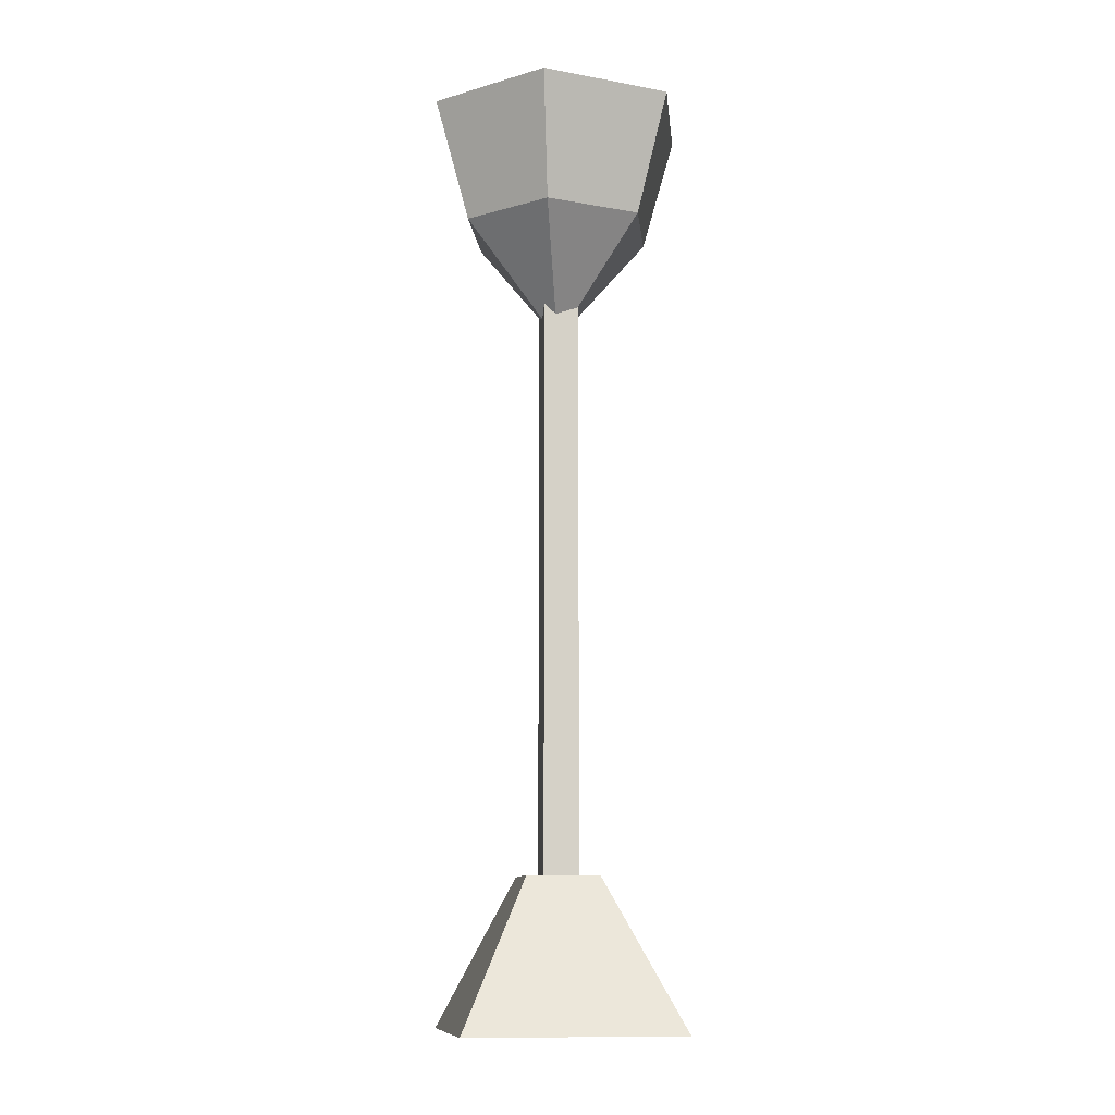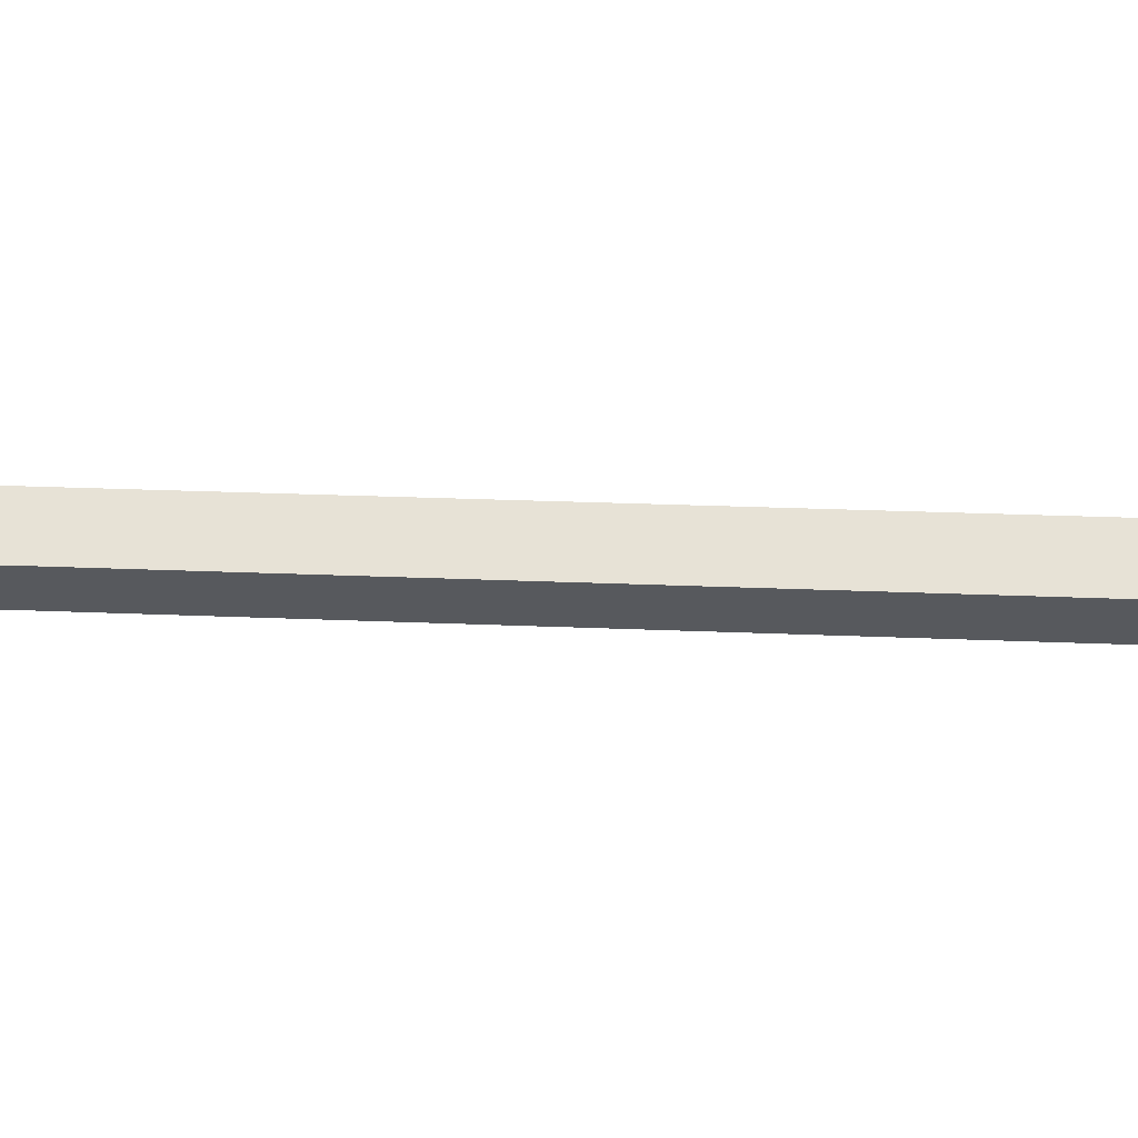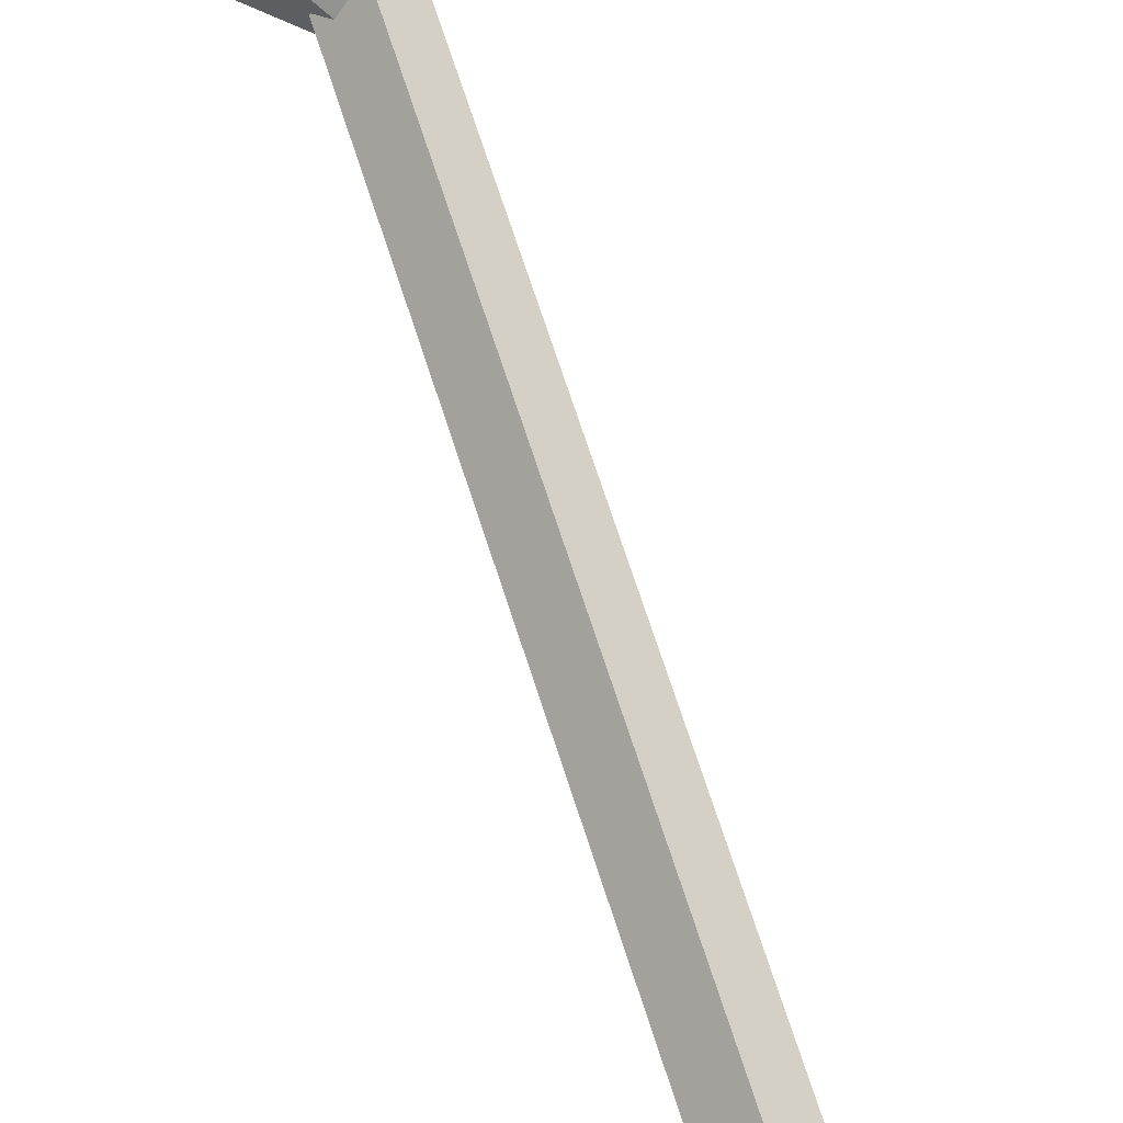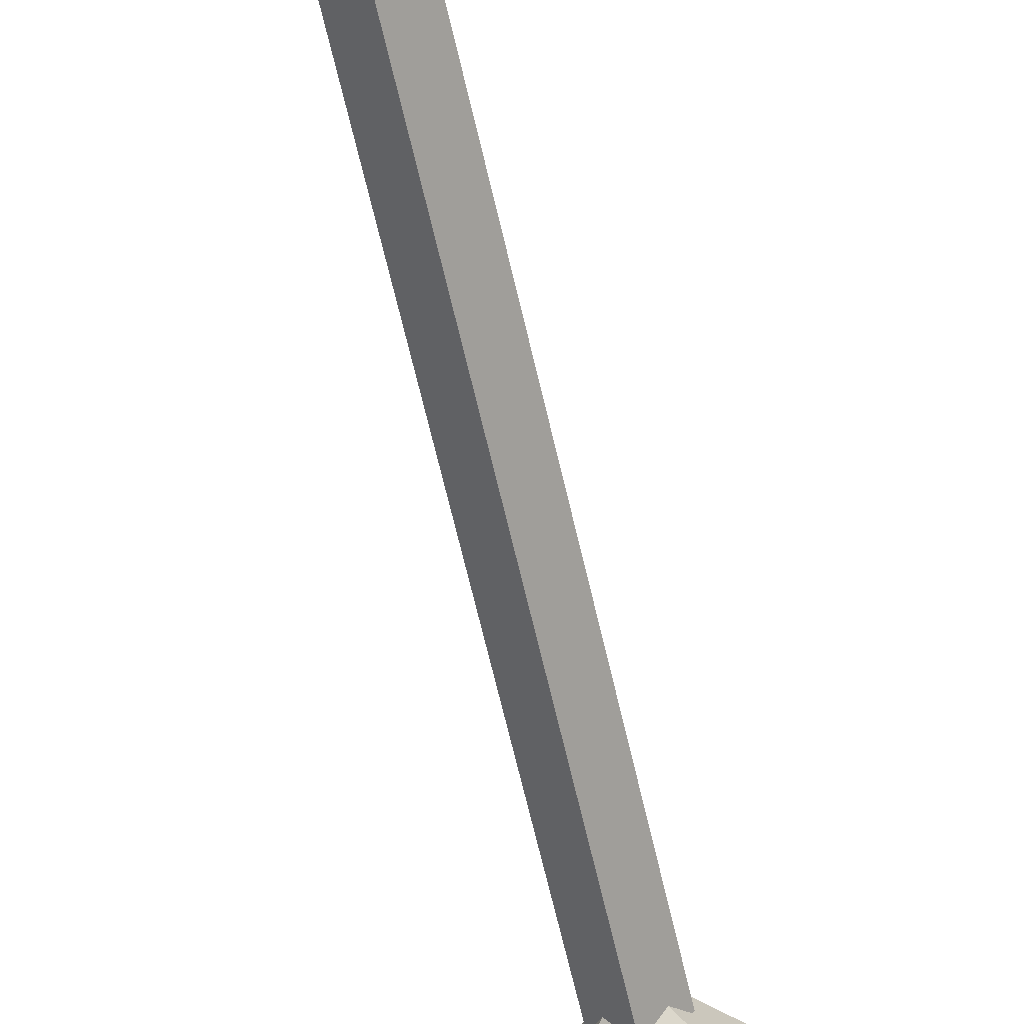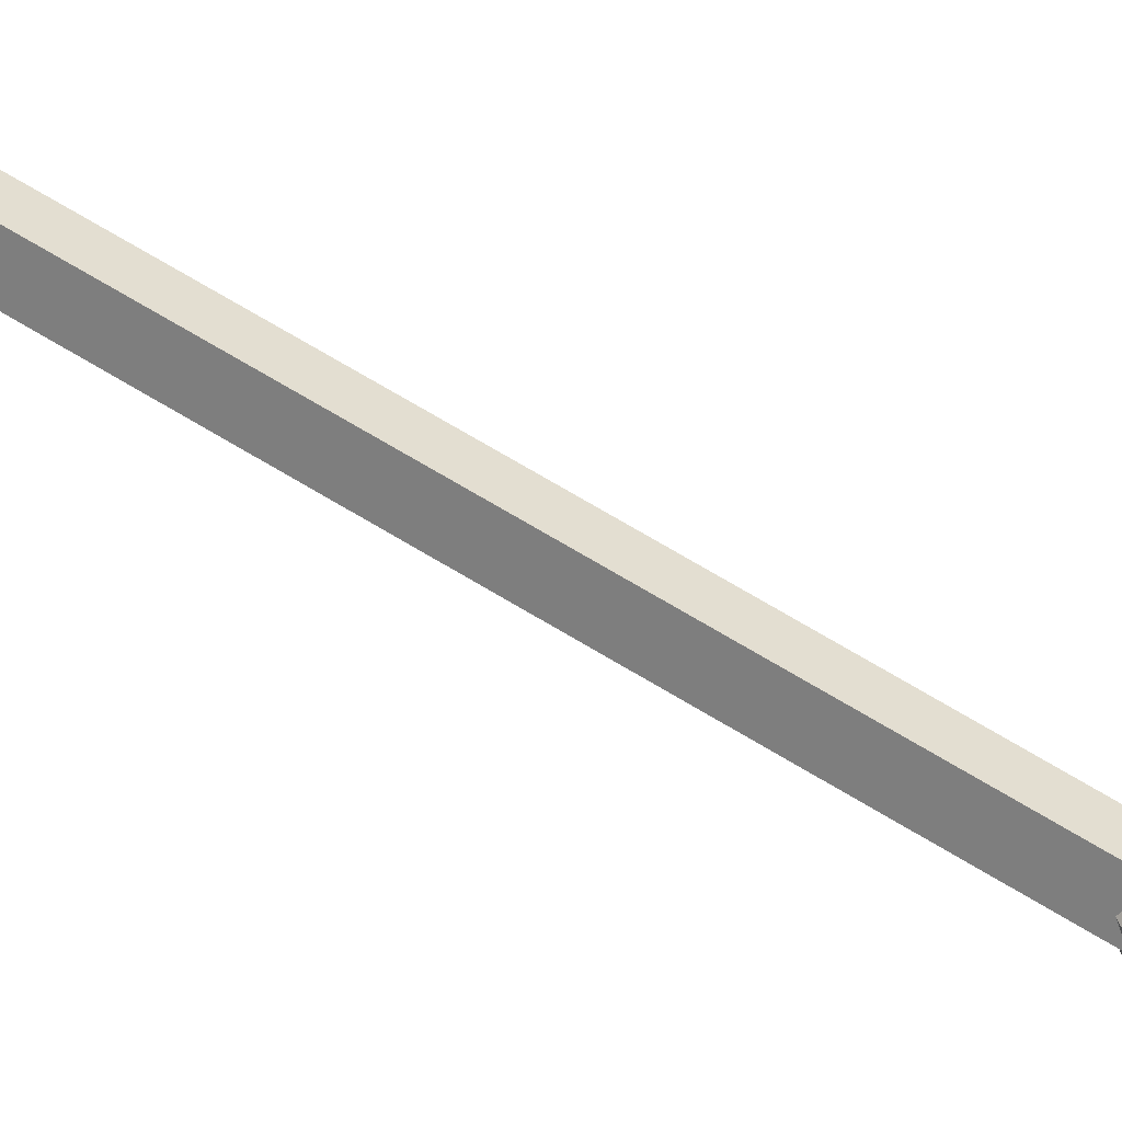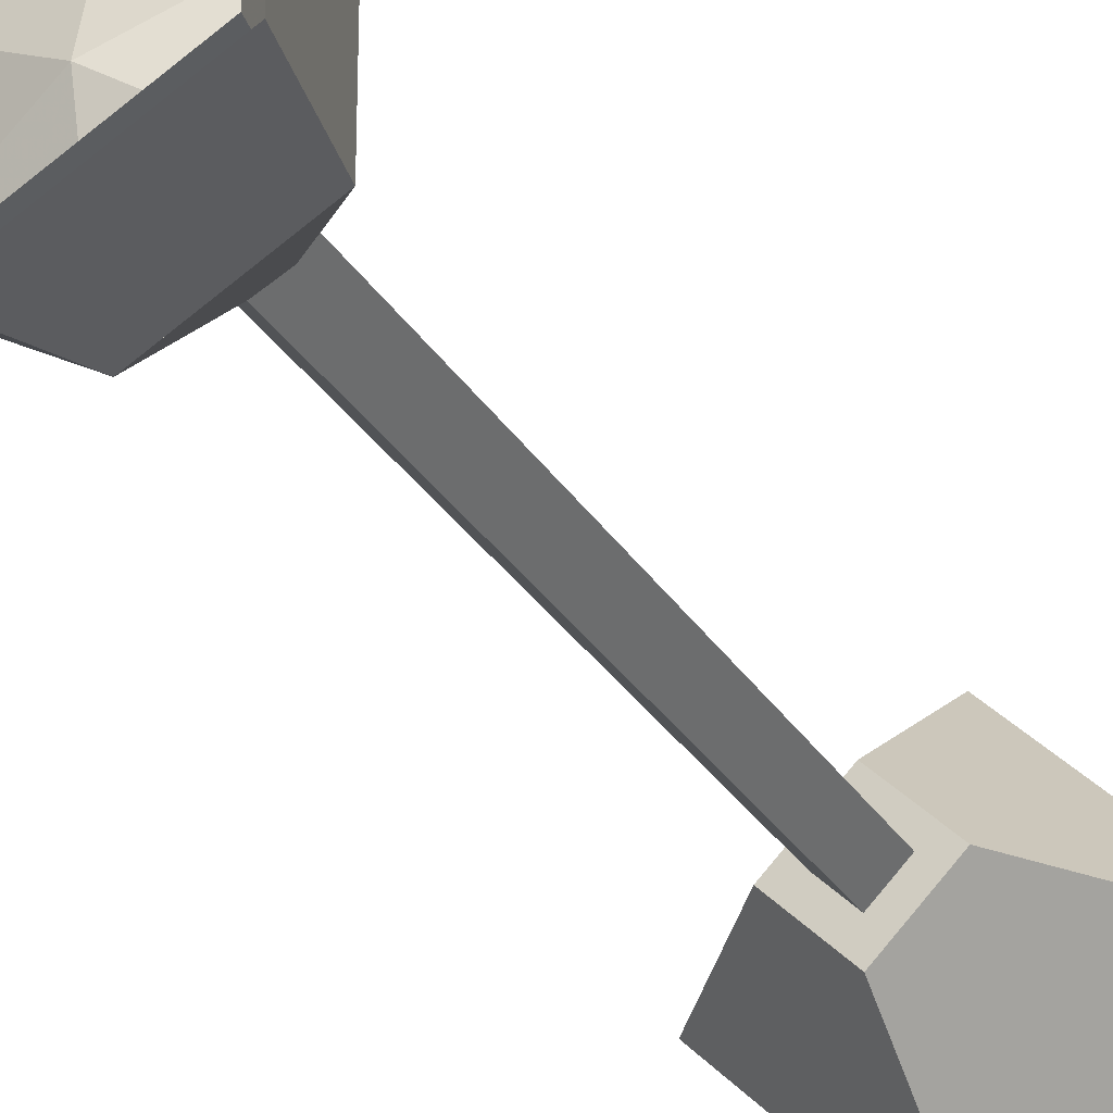
<metadata>
{"format":"obj","ext":"obj","renderer":"f3d","projection":"perspective","resolution":1024,"background":"white","views":[{"elev":-11.1,"azim":-54.4,"up":"+Y"},{"elev":15.4,"azim":96.4,"up":"+Z"},{"elev":65.8,"azim":-17.4,"up":"+Z"},{"elev":-63.7,"azim":12.8,"up":"+Z"},{"elev":75.4,"azim":120.4,"up":"+Z"},{"elev":-27.9,"azim":-155.2,"up":"+Z"}]}
</metadata>
<code>
g mesh92
v -0.001118 1.156 -0.0005011
v 0.1438 1.349 -0.08419
v -0.001118 1.349 -0.1679
v 0.1438 1.349 0.08318
v -0.001118 1.349 0.1669
v -0.1461 1.349 0.08318
v -0.1461 1.349 -0.08419
v -0.001118 1.349 -0.1679
v 0.1438 1.349 -0.08419
v -0.001118 1.394 -0.0005011
v 0.1438 1.349 0.08318
v -0.001118 1.349 0.1669
v -0.1461 1.349 0.08318
v -0.1461 1.349 -0.08419
v 0.04068 1.209 0.001448
v -0.0005442 -0.003179 0.04268
v -0.0005442 1.209 0.04268
v 0.04068 -0.003179 0.001448
v -0.0005442 1.209 0.04268
v -0.04177 -0.003179 0.001448
v -0.04177 1.209 0.001448
v -0.0005442 -0.003179 0.04268
v -0.04177 1.209 0.001448
v -0.0005442 -0.003179 -0.03978
v -0.0005442 1.209 -0.03978
v -0.04177 -0.003179 0.001448
v -0.0005442 1.209 -0.03978
v 0.04068 -0.003179 0.001448
v 0.04068 1.209 0.001448
v -0.0005442 -0.003179 -0.03978
v 0.000186 0.2435 -0.08629
v 0.08527 0.2435 -0.001211
v 0.000186 0.2435 0.08387
v -0.0849 0.2435 -0.001211
v -0.001118 1.366 -0.1679
v 0.1438 1.366 -0.08419
v -0.001118 1.41 -0.0005011
v 0.1438 1.366 0.08318
v -0.001118 1.366 0.1669
v -0.1461 1.366 0.08318
v -0.1461 1.366 -0.08419
v 0.1961 1.551 -0.1144
v -0.001118 1.349 -0.1679
v 0.1438 1.349 -0.08419
v -0.001118 1.551 -0.2282
v 0.1961 1.551 0.1134
v 0.1438 1.349 0.08318
v -0.001118 1.551 0.2272
v -0.001118 1.349 0.1669
v -0.1983 1.551 0.1134
v -0.1461 1.349 0.08318
v -0.1983 1.551 -0.1144
v -0.1461 1.349 -0.08419
v -0.001118 1.551 -0.2282
v -0.001118 1.349 -0.1679
v 0.08527 0.2435 -0.001211
v 0.000186 -0.003611 0.2519
v 0.000186 0.2435 0.08387
v 0.2533 -0.003611 -0.001211
v 0.000186 0.2435 0.08387
v -0.2529 -0.003611 -0.001211
v -0.0849 0.2435 -0.001211
v 0.000186 -0.003611 0.2519
v -0.0849 0.2435 -0.001211
v 0.000186 -0.003611 -0.2543
v 0.000186 0.2435 -0.08629
v -0.2529 -0.003611 -0.001211
v 0.000186 0.2435 -0.08629
v 0.2533 -0.003611 -0.001211
v 0.08527 0.2435 -0.001211
v 0.000186 -0.003611 -0.2543
v 0.1823 1.551 -0.1064
v -0.001118 1.349 -0.1562
v -0.001118 1.551 -0.2123
v 0.1337 1.349 -0.07833
v 0.1823 1.551 0.1054
v 0.1337 1.349 0.07733
v -0.001118 1.551 0.2113
v -0.001118 1.349 0.1552
v -0.1845 1.551 0.1054
v -0.1359 1.349 0.07733
v -0.1845 1.551 -0.1064
v -0.1359 1.349 -0.07833
v -0.001118 1.551 -0.2123
v -0.001118 1.349 -0.1562
f 3 2 1
f 2 4 1
f 4 5 1
f 5 6 1
f 6 7 1
f 7 3 1
f 10 9 8
f 10 11 9
f 10 12 11
f 10 13 12
f 10 14 13
f 10 8 14
f 17 16 15
f 18 15 16
f 21 20 19
f 22 19 20
f 25 24 23
f 26 23 24
f 29 28 27
f 30 27 28
f 33 32 31
f 34 33 31
f 37 36 35
f 37 38 36
f 37 39 38
f 37 40 39
f 37 41 40
f 37 35 41
f 44 43 42
f 45 42 43
f 42 46 44
f 47 44 46
f 46 48 47
f 49 47 48
f 48 50 49
f 51 49 50
f 50 52 51
f 53 51 52
f 52 54 53
f 55 53 54
f 58 57 56
f 59 56 57
f 62 61 60
f 63 60 61
f 66 65 64
f 67 64 65
f 70 69 68
f 71 68 69
f 74 73 72
f 75 72 73
f 72 75 76
f 77 76 75
f 76 77 78
f 79 78 77
f 78 79 80
f 81 80 79
f 80 81 82
f 83 82 81
f 82 83 84
f 85 84 83

</code>
